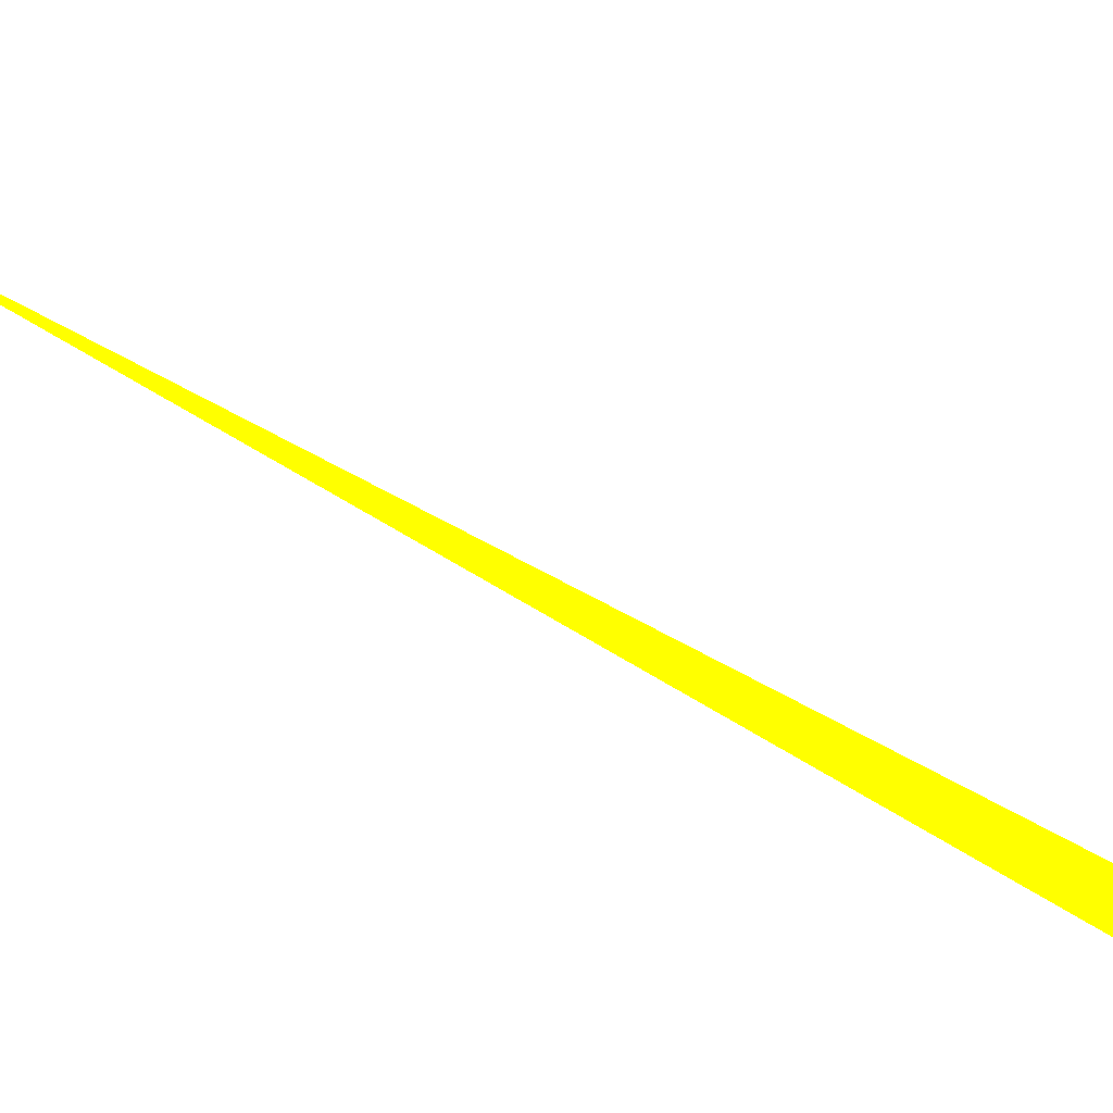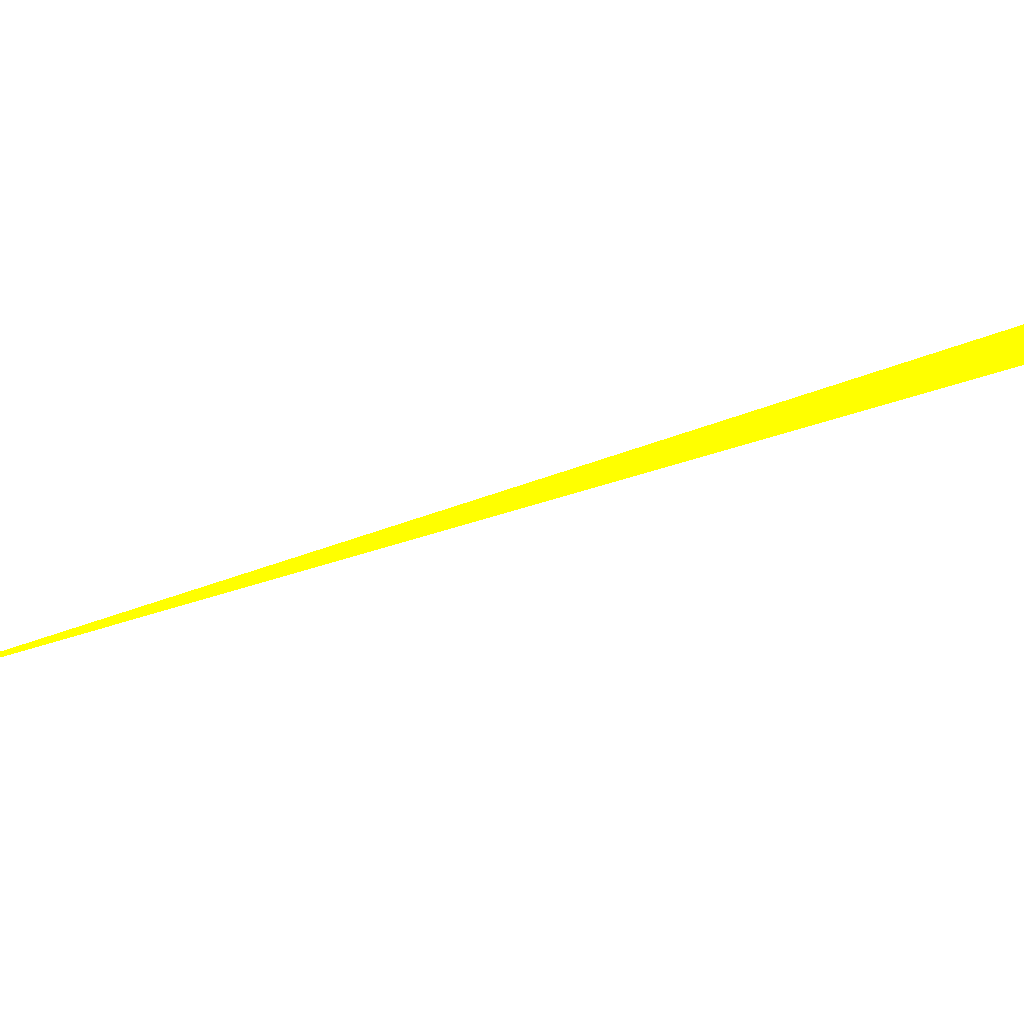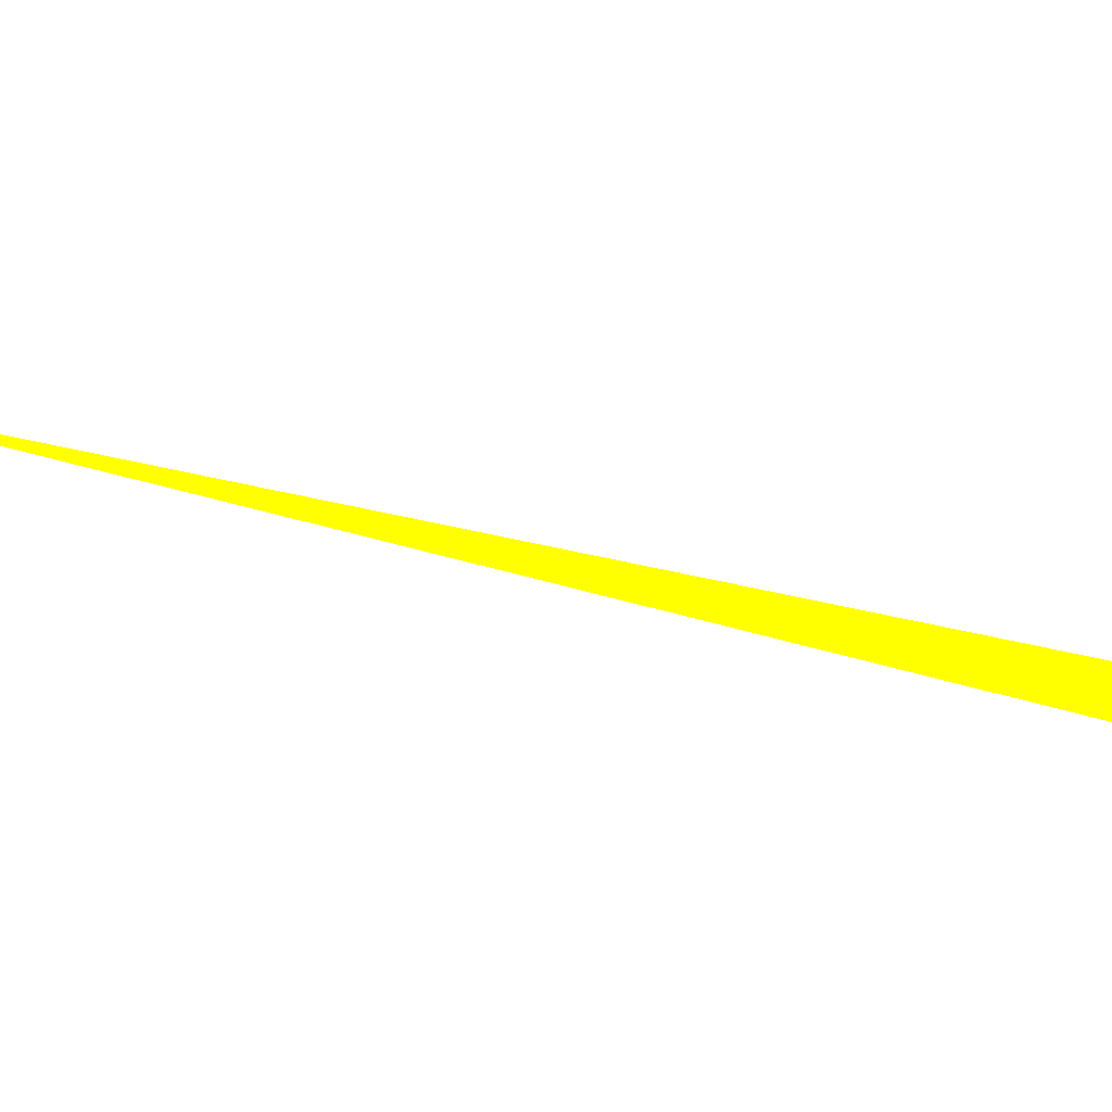
<metadata>
{"format":"obj","ext":"obj","renderer":"f3d","projection":"perspective","resolution":1024,"background":"white","views":[{"elev":61.8,"azim":-86.3,"up":"+Z"},{"elev":-46.9,"azim":-95.3,"up":"+Z"},{"elev":-49.3,"azim":-135.1,"up":"+Z"}]}
</metadata>
<code>
o geometry_0
v 6.125e+05 5.855e+06 664 1 1 0
v 6.125e+05 5.855e+06 664 1 1 0
v 6.125e+05 5.855e+06 664 1 1 0
f 3 2 1

</code>
